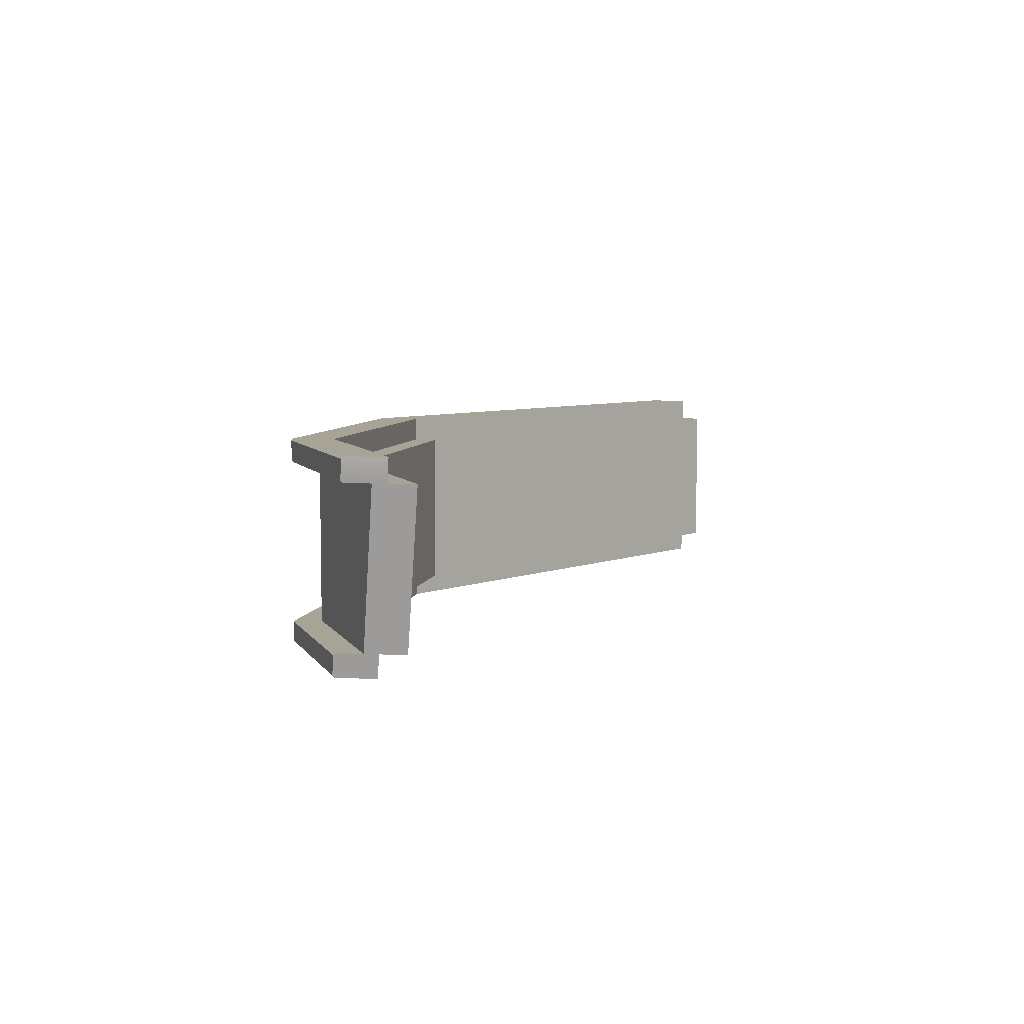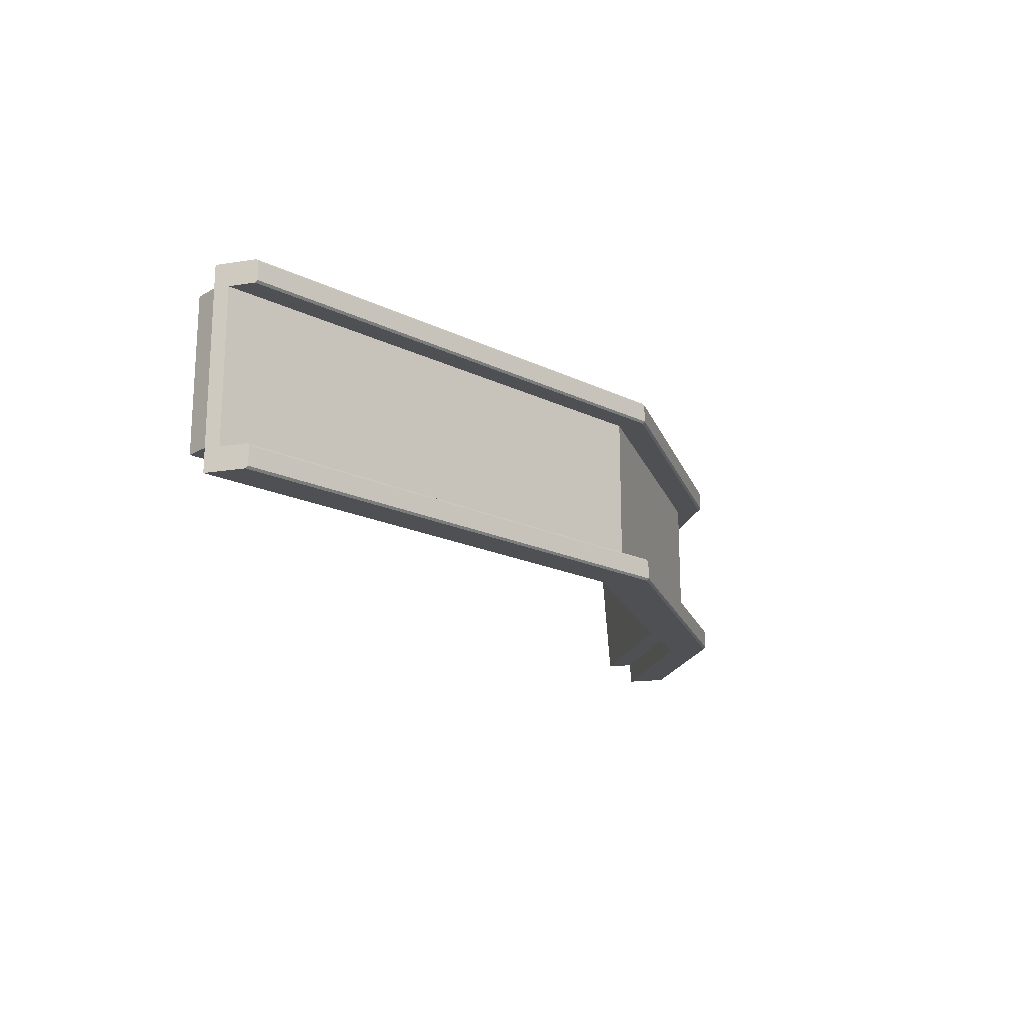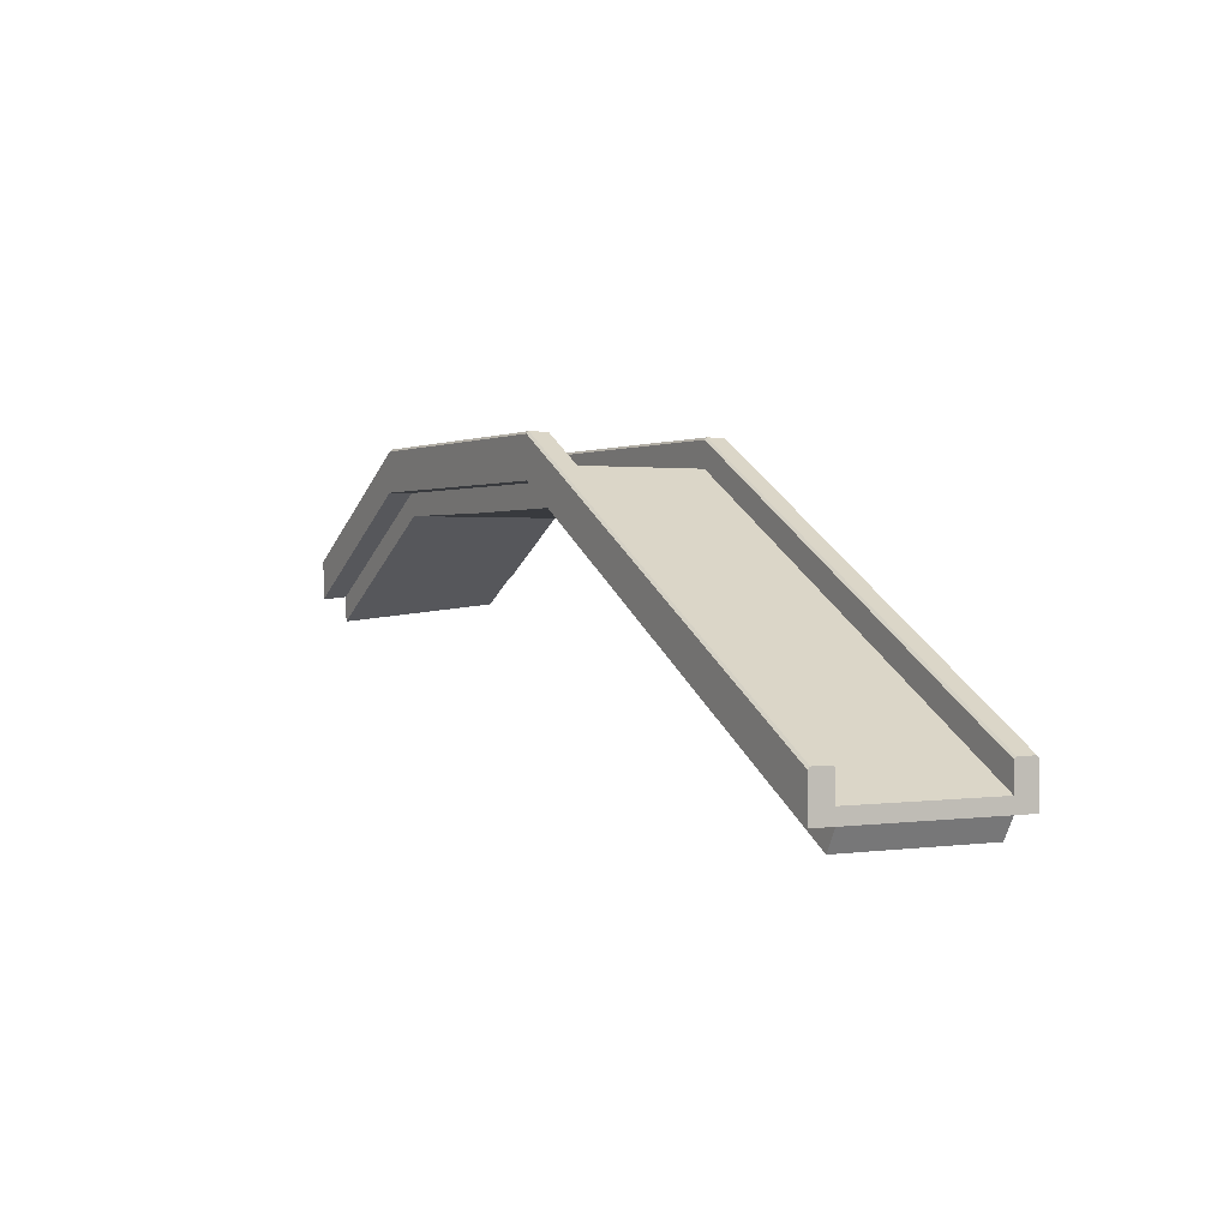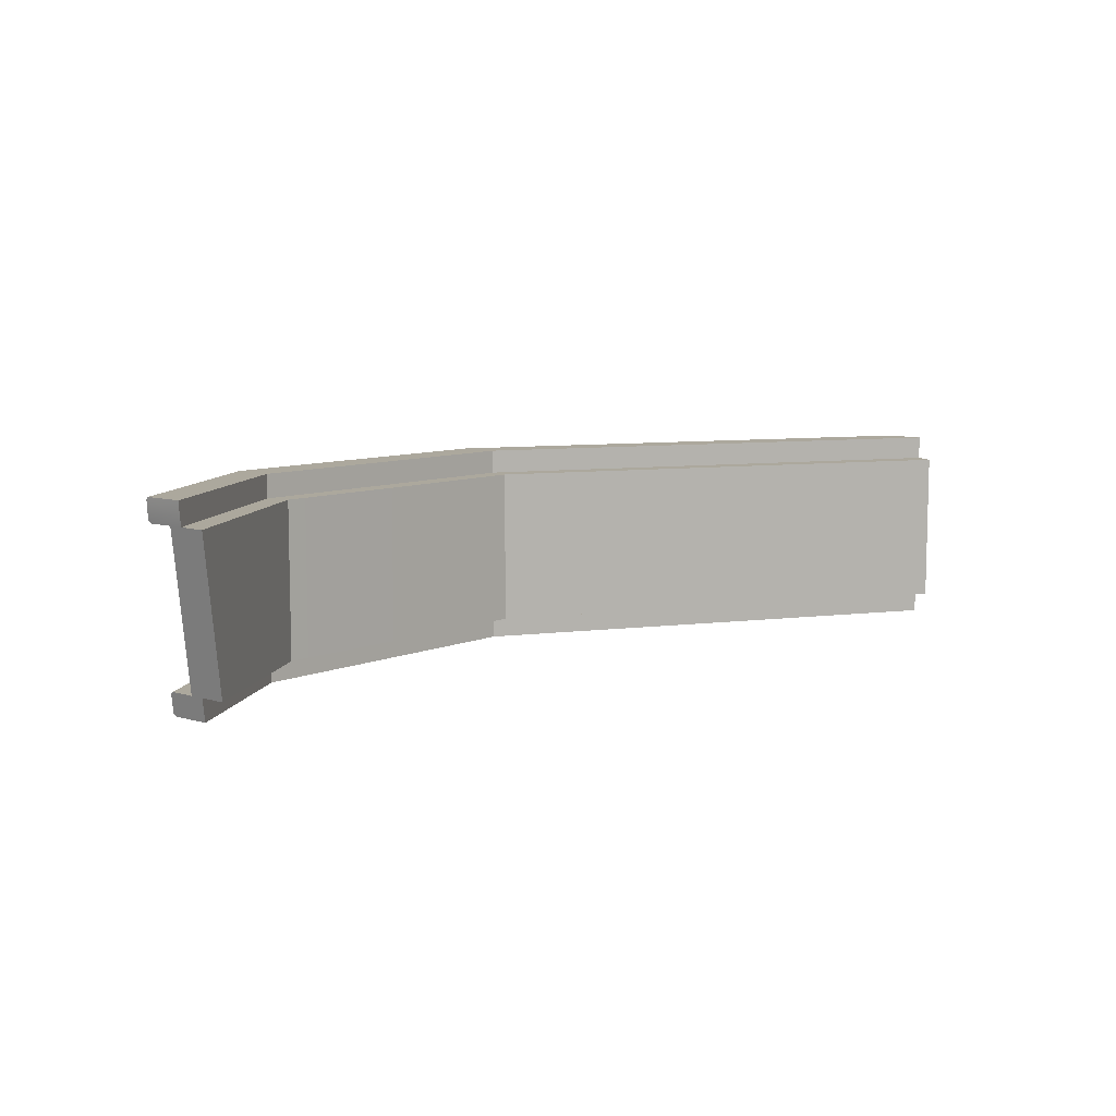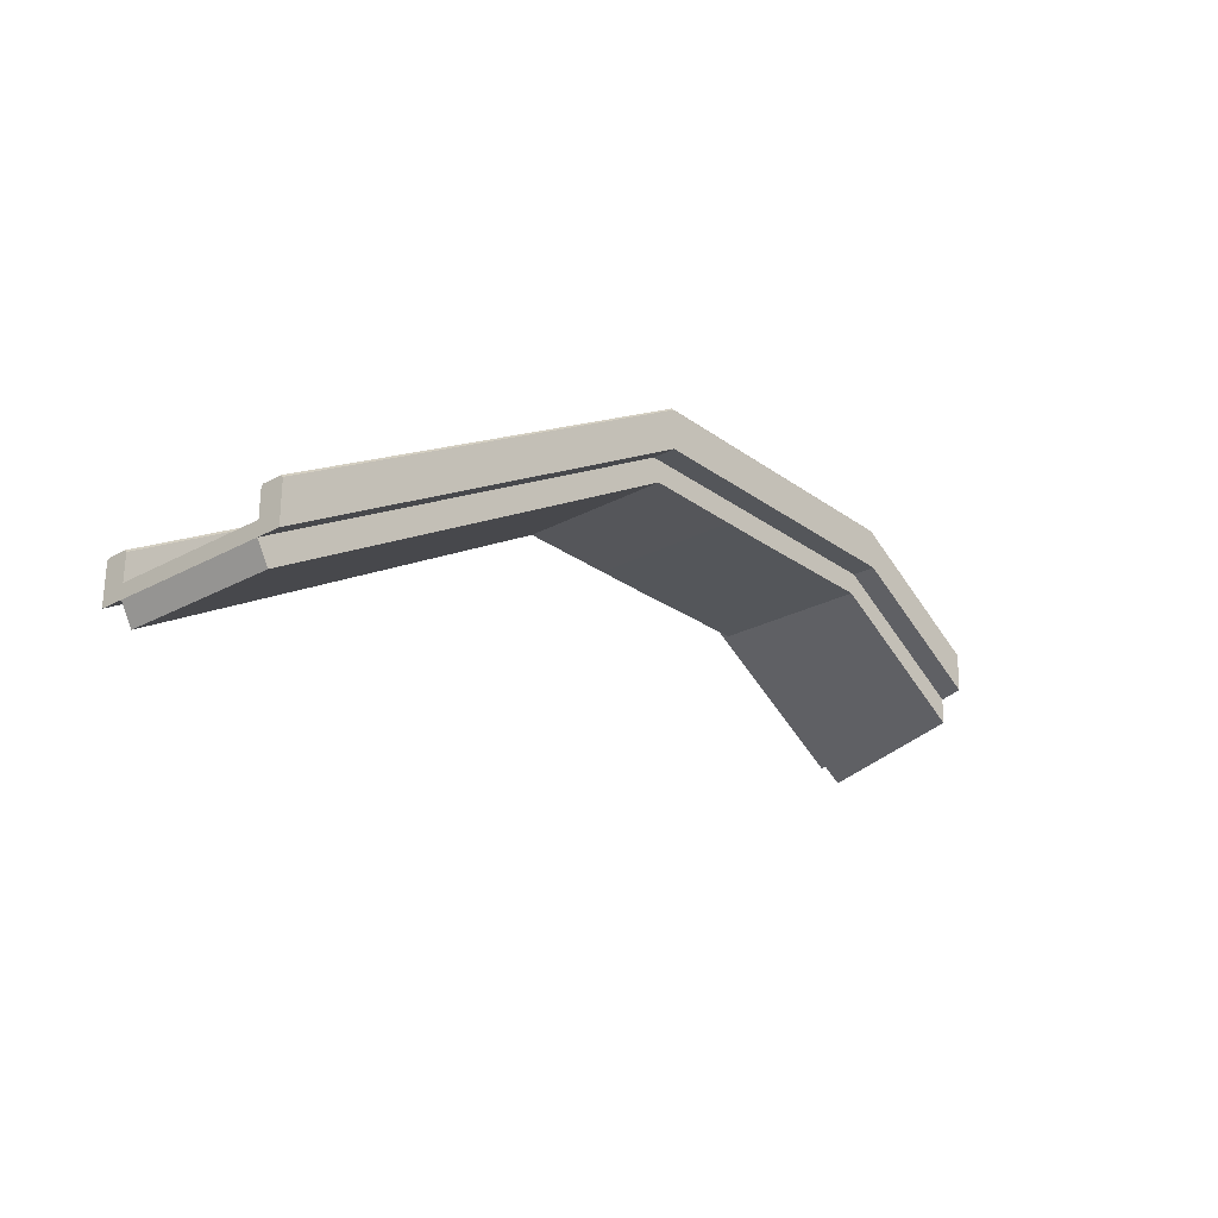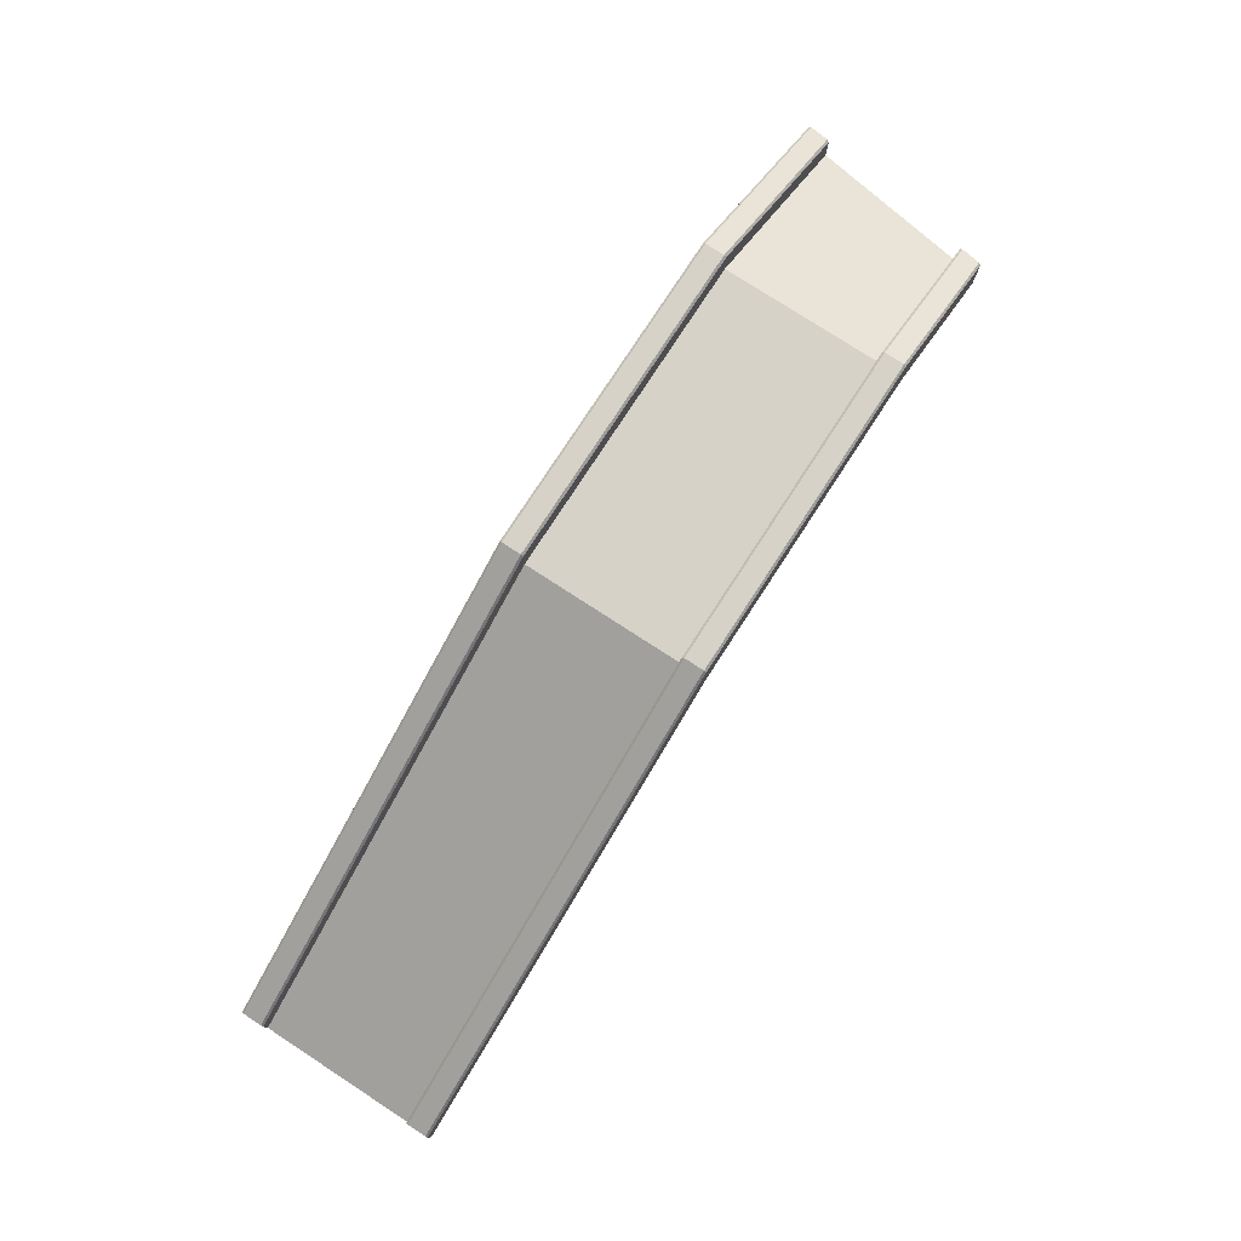
<metadata>
{"format":"obj","ext":"obj","renderer":"f3d","projection":"perspective","resolution":1024,"background":"white","views":[{"elev":6.7,"azim":101.7,"up":"+Y"},{"elev":-18.5,"azim":-73.0,"up":"+Y"},{"elev":1.0,"azim":-118.1,"up":"+Z"},{"elev":8.6,"azim":131.5,"up":"+Y"},{"elev":-25.7,"azim":-49.1,"up":"+Z"},{"elev":77.6,"azim":-57.0,"up":"+Z"}]}
</metadata>
<code>
g SandstoneBridgeMesh.001
v -0 -1.126 2.346
v 2.2 -1.126 2.346
v 2.2 -1.394 2.346
v -0 -1.394 2.346
v -0 -1.095 1.741
v -2.2 -1.095 1.741
v -2.2 -1.425 1.741
v -0 -1.425 1.741
v -8.46 -1.095 -1.879
v -8.46 0 -1.879
v -8.46 0 -1.677
v -8.46 -1.095 -1.677
v -8.46 -1.425 -1.879
v -8.46 -1.425 -1.677
v -8.46 -1.394 -1.274
v -8.46 -1.425 -1.307
v -8.46 -1.126 -1.274
v -8.46 -1.095 -1.307
v -8.46 -1.425 -1.307
v -2.2 -1.425 2.313
v -2.2 -1.425 1.943
v -8.46 -1.425 -1.677
v -8.46 -1.425 -1.879
v -2.2 -1.425 1.741
v -0 -1.425 1.943
v -0 -1.425 1.741
v -2.2 -1.425 2.313
v -0 -1.425 2.313
v -0 -1.126 2.346
v -0 -1.394 2.346
v -2.2 -1.394 2.346
v -2.2 -1.126 2.346
v -0 -1.095 1.741
v -0 -1.095 1.404
v -2.113 -1.095 1.415
v -2.2 -1.095 1.741
v -8.291 -1.095 -2.171
v -8.46 -1.095 -1.879
v -0 0 1.943
v -0 -1.095 1.943
v -2.2 -1.095 1.943
v -2.2 0 1.943
v -8.46 -1.095 -1.307
v -8.46 -1.095 -1.677
v -2.2 -1.095 1.943
v -2.2 -1.095 2.313
v -0 -1.095 1.943
v -0 -1.095 2.313
v -2.2 -1.095 2.313
v -2.2 -1.095 1.943
v -8.46 -1.095 -1.677
v -8.46 0 -1.677
v -2.2 0 1.943
v -2.2 -1.095 1.943
v -8.46 -1.425 -1.879
v -2.2 -1.425 1.741
v -2.2 -1.095 1.741
v -8.46 -1.095 -1.879
v -8.46 -1.095 -1.879
v -8.291 -1.095 -2.171
v -8.291 0 -2.171
v -8.46 0 -1.879
v -8.46 1.095 -1.879
v -8.291 1.095 -2.171
v -0 0 1.404
v -2.113 0 1.415
v -2.113 -1.095 1.415
v -0 -1.095 1.404
v -8.291 -1.095 -2.171
v -2.113 -1.095 1.415
v -2.113 0 1.415
v -8.291 0 -2.171
v -0 -1.095 1.943
v 2.2 -1.095 1.943
v 2.2 -1.095 2.313
v -0 -1.095 2.313
v -0 -1.095 1.741
v -0 -1.425 1.741
v 2.2 -1.425 1.741
v 2.2 -1.095 1.741
v -0 -1.425 1.943
v -0 -1.425 2.313
v 2.2 -1.425 2.313
v 2.2 -1.425 1.943
v 2.2 -1.425 1.741
v -0 -1.425 1.741
v 4.259 -1.425 0.5505
v 4.269 -1.425 0.7469
v 2.2 -1.425 2.313
v 4.287 -1.425 1.106
v -0 -1.095 1.741
v 2.113 -1.095 1.415
v -0 -1.095 1.404
v 2.2 -1.095 1.741
v 4.306 -1.095 0.1424
v 4.324 -1.095 0.5126
v -0 0 1.943
v 2.2 0 1.943
v 2.2 -1.095 1.943
v -0 -1.095 1.943
v -8.46 1.394 -1.274
v -2.2 1.394 2.346
v -2.2 1.126 2.346
v -8.46 1.126 -1.274
v -0 0 1.404
v -0 -1.095 1.404
v 2.113 -1.095 1.415
v 2.113 0 1.415
v -0 1.126 2.346
v -0 1.394 2.346
v 2.2 1.394 2.346
v 2.2 1.126 2.346
v -0 1.095 1.741
v -0 1.425 1.741
v -2.2 1.425 1.741
v -2.2 1.095 1.741
v -8.46 1.095 -1.879
v -8.46 0 -1.677
v -8.46 0 -1.879
v -8.46 1.095 -1.677
v -8.46 1.425 -1.879
v -8.46 1.425 -1.677
v -8.46 1.095 -1.307
v -8.46 1.126 -1.274
v -8.46 1.394 -1.274
v -8.46 1.425 -1.307
v -8.46 1.425 -1.307
v -2.2 1.425 1.943
v -2.2 1.425 2.313
v -8.46 1.425 -1.677
v -8.46 1.425 -1.879
v -2.2 1.425 1.741
v -0 1.425 1.943
v -0 1.425 1.741
v -2.2 1.425 2.313
v -0 1.425 2.313
v -0 1.126 2.346
v -2.2 1.126 2.346
v -2.2 1.394 2.346
v -0 1.394 2.346
v -0 1.095 1.741
v -2.113 1.095 1.415
v -0 1.095 1.404
v -2.2 1.095 1.741
v -8.291 1.095 -2.171
v -8.46 1.095 -1.879
v -0 0 1.943
v -2.2 0 1.943
v -2.2 1.095 1.943
v -0 1.095 1.943
v -8.46 1.095 -1.307
v -2.2 1.095 2.313
v -2.2 1.095 1.943
v -8.46 1.095 -1.677
v -0 1.095 1.943
v -2.2 1.095 1.943
v -2.2 1.095 2.313
v -0 1.095 2.313
v -8.46 1.095 -1.677
v -2.2 1.095 1.943
v -2.2 0 1.943
v -8.46 0 -1.677
v -8.46 1.425 -1.879
v -8.46 1.095 -1.879
v -2.2 1.095 1.741
v -2.2 1.425 1.741
v -0 0 1.404
v -0 1.095 1.404
v -2.113 1.095 1.415
v -2.113 0 1.415
v -8.291 1.095 -2.171
v -8.291 0 -2.171
v -2.113 0 1.415
v -2.113 1.095 1.415
v -0 1.095 1.943
v -0 1.095 2.313
v 2.2 1.095 2.313
v 2.2 1.095 1.943
v -0 1.095 1.741
v 2.2 1.095 1.741
v 2.2 1.425 1.741
v -0 1.425 1.741
v -0 1.425 1.943
v 2.2 1.425 2.313
v -0 1.425 2.313
v 2.2 1.425 1.943
v 2.2 1.425 1.741
v -0 1.425 1.741
v 4.818 1.425 0.429
v 4.809 1.425 0.2326
v 4.836 1.425 0.7885
v 2.2 1.425 2.313
v -0 1.095 1.741
v -0 1.095 1.404
v 2.113 1.095 1.415
v 2.2 1.095 1.741
v 4.741 1.095 -0.1101
v 4.759 1.095 0.261
v -0 0 1.943
v -0 1.095 1.943
v 2.2 1.095 1.943
v 2.2 0 1.943
v -0 0 1.404
v 2.113 0 1.415
v 2.113 1.095 1.415
v -0 1.095 1.404
v -0 -1.394 2.346
v -0 -1.425 2.313
v -2.2 -1.425 2.313
v -2.2 -1.394 2.346
v -0 -1.095 2.313
v -0 -1.126 2.346
v -2.2 -1.126 2.346
v -2.2 -1.095 2.313
v -8.46 -1.126 -1.274
v -8.46 -1.095 -1.307
v -2.2 -1.095 2.313
v -2.2 -1.126 2.346
v -8.46 -1.425 -1.307
v -8.46 -1.394 -1.274
v -2.2 -1.394 2.346
v -2.2 -1.425 2.313
v -0 -1.425 2.313
v -0 -1.394 2.346
v 2.2 -1.394 2.346
v 2.2 -1.425 2.313
v -0 -1.126 2.346
v -0 -1.095 2.313
v 2.2 -1.095 2.313
v 2.2 -1.126 2.346
v -0 1.425 2.313
v -0 1.394 2.346
v -2.2 1.394 2.346
v -2.2 1.425 2.313
v -0 1.126 2.346
v -0 1.095 2.313
v -2.2 1.095 2.313
v -2.2 1.126 2.346
v -8.46 1.095 -1.307
v -8.46 1.126 -1.274
v -2.2 1.126 2.346
v -2.2 1.095 2.313
v -8.46 1.394 -1.274
v -8.46 1.425 -1.307
v -2.2 1.425 2.313
v -2.2 1.394 2.346
v -0 1.394 2.346
v -0 1.425 2.313
v 2.2 1.425 2.313
v 2.2 1.394 2.346
v -0 1.095 2.313
v -0 1.126 2.346
v 2.2 1.126 2.346
v 2.2 1.095 2.313
v -8.46 -1.394 -1.274
v -8.46 -1.126 -1.274
v -2.2 -1.126 2.346
v -2.2 -1.394 2.346
v 2.2 1.394 2.346
v 4.834 1.394 0.8225
v 4.82 1.253 0.8308
v 4.795 1.126 0.8453
v 2.2 1.126 2.346
v 4.352 -1.095 1.068
v 2.2 -1.095 2.313
v 2.2 -1.095 1.943
v 4.334 -1.095 0.7089
v 4.334 -1.095 0.7089
v 2.2 -1.095 1.943
v 2.2 0 1.943
v 4.552 0 0.5831
v 4.769 1.095 0.4574
v 2.2 1.095 1.943
v 2.2 1.095 2.313
v 4.787 1.095 0.8168
v 4.294 -1.394 1.135
v 2.2 -1.394 2.346
v 2.2 -1.126 2.346
v 4.348 -1.126 1.104
v 4.348 -1.126 1.104
v 2.2 -1.126 2.346
v 2.2 -1.095 2.313
v 4.352 -1.095 1.068
v 4.834 1.394 0.8225
v 2.2 1.394 2.346
v 2.2 1.425 2.313
v 4.836 1.425 0.7885
v 4.523 0 0.01614
v 2.113 0 1.415
v 2.113 -1.095 1.415
v 4.306 -1.095 0.1424
v 4.792 1.257 0.2424
v 4.809 1.425 0.2326
v 2.2 1.425 1.741
v 4.759 1.095 0.261
v 2.2 1.095 1.741
v 4.287 -1.425 1.106
v 2.2 -1.425 2.313
v 2.2 -1.394 2.346
v 4.294 -1.394 1.135
v 4.552 0 0.5831
v 2.2 0 1.943
v 2.2 1.095 1.943
v 4.769 1.095 0.4574
v 4.324 -1.095 0.5126
v 2.2 -1.095 1.741
v 2.2 -1.425 1.741
v 4.259 -1.425 0.5505
v 4.787 1.095 0.8168
v 2.2 1.095 2.313
v 2.2 1.126 2.346
v 4.795 1.126 0.8453
v 4.741 1.095 -0.1101
v 2.113 1.095 1.415
v 2.113 0 1.415
v 4.523 0 0.01614
v 4.769 1.095 0.4574
v 4.759 1.095 0.261
v 4.741 1.095 -0.1101
v 4.352 -1.095 1.068
v 4.334 -1.095 0.7089
v 4.324 -1.095 0.5126
v 4.834 1.394 0.8225
v 4.836 1.425 0.7885
v 4.818 1.425 0.429
v 4.809 1.425 0.2326
v 4.792 1.257 0.2424
v 4.82 1.253 0.8308
v 4.795 1.126 0.8453
v 4.787 1.095 0.8168
v 4.769 1.095 0.4574
v 4.759 1.095 0.261
v 4.552 0 0.5831
v 4.741 1.095 -0.1101
v 4.523 0 0.01614
v 4.334 -1.095 0.7089
v 4.324 -1.095 0.5126
v 4.306 -1.095 0.1424
v 4.348 -1.126 1.104
v 4.352 -1.095 1.068
v 4.294 -1.394 1.135
v 4.259 -1.425 0.5505
v 4.269 -1.425 0.7469
v 4.287 -1.425 1.106
g SandstoneBridgeMesh.001_0
f 3 2 1
f 4 3 1
f 7 6 5
f 8 7 5
f 11 10 9
f 12 11 9
f 12 9 13
f 14 12 13
f 15 12 14
f 14 16 15
f 15 17 12
f 17 18 12
f 21 20 19
f 22 21 19
f 21 22 23
f 24 21 23
f 21 24 25
f 24 26 25
f 27 21 25
f 28 27 25
f 31 30 29
f 32 31 29
f 35 34 33
f 36 35 33
f 37 35 36
f 38 37 36
f 41 40 39
f 42 41 39
f 45 44 43
f 46 45 43
f 49 48 47
f 50 49 47
f 53 52 51
f 54 53 51
f 57 56 55
f 58 57 55
f 61 60 59
f 62 61 59
f 61 62 63
f 64 61 63
f 67 66 65
f 68 67 65
f 71 70 69
f 72 71 69
f 75 74 73
f 76 75 73
f 79 78 77
f 80 79 77
f 83 82 81
f 84 83 81
f 85 84 81
f 86 85 81
f 84 85 87
f 88 84 87
f 89 84 88
f 90 89 88
f 93 92 91
f 92 94 91
f 92 95 94
f 95 96 94
f 99 98 97
f 100 99 97
f 103 102 101
f 104 103 101
f 107 106 105
f 108 107 105
f 111 110 109
f 112 111 109
f 115 114 113
f 116 115 113
f 119 118 117
f 118 120 117
f 117 120 121
f 120 122 121
f 122 120 123
f 123 124 122
f 124 125 122
f 125 126 122
f 129 128 127
f 128 130 127
f 130 128 131
f 128 132 131
f 132 128 133
f 134 132 133
f 128 135 133
f 135 136 133
f 139 138 137
f 140 139 137
f 143 142 141
f 142 144 141
f 142 145 144
f 145 146 144
f 149 148 147
f 150 149 147
f 153 152 151
f 154 153 151
f 157 156 155
f 158 157 155
f 161 160 159
f 162 161 159
f 165 164 163
f 166 165 163
f 169 168 167
f 170 169 167
f 173 172 171
f 174 173 171
f 177 176 175
f 178 177 175
f 181 180 179
f 182 181 179
f 185 184 183
f 184 186 183
f 186 187 183
f 187 188 183
f 187 186 189
f 190 187 189
f 189 186 191
f 186 192 191
f 195 194 193
f 196 195 193
f 197 195 196
f 198 197 196
f 201 200 199
f 202 201 199
f 205 204 203
f 206 205 203
f 209 208 207
f 210 209 207
f 213 212 211
f 214 213 211
f 217 216 215
f 218 217 215
f 221 220 219
f 222 221 219
f 225 224 223
f 226 225 223
f 229 228 227
f 230 229 227
f 233 232 231
f 234 233 231
f 237 236 235
f 238 237 235
f 241 240 239
f 242 241 239
f 245 244 243
f 246 245 243
f 249 248 247
f 250 249 247
f 253 252 251
f 254 253 251
f 257 256 255
f 258 257 255
f 261 260 259
f 259 262 261
f 259 263 262
f 266 265 264
f 267 266 264
f 270 269 268
f 271 270 268
f 274 273 272
f 275 274 272
f 278 277 276
f 279 278 276
f 282 281 280
f 283 282 280
f 286 285 284
f 287 286 284
f 290 289 288
f 291 290 288
f 294 293 292
f 292 295 294
f 295 296 294
f 299 298 297
f 300 299 297
f 303 302 301
f 304 303 301
f 307 306 305
f 308 307 305
f 311 310 309
f 312 311 309
f 315 314 313
f 316 315 313
g SandstoneBridgeMesh.001_1
f 319 318 317
f 322 321 320
f 325 324 323
f 326 325 323
f 327 326 323
f 323 328 327
f 327 328 329
f 327 329 330
f 327 330 331
f 332 327 331
f 334 331 333
f 335 334 333
f 335 333 336
f 335 336 337
f 337 338 335
f 337 340 339
f 337 339 341
f 342 337 341
f 343 342 341
f 341 344 343

</code>
